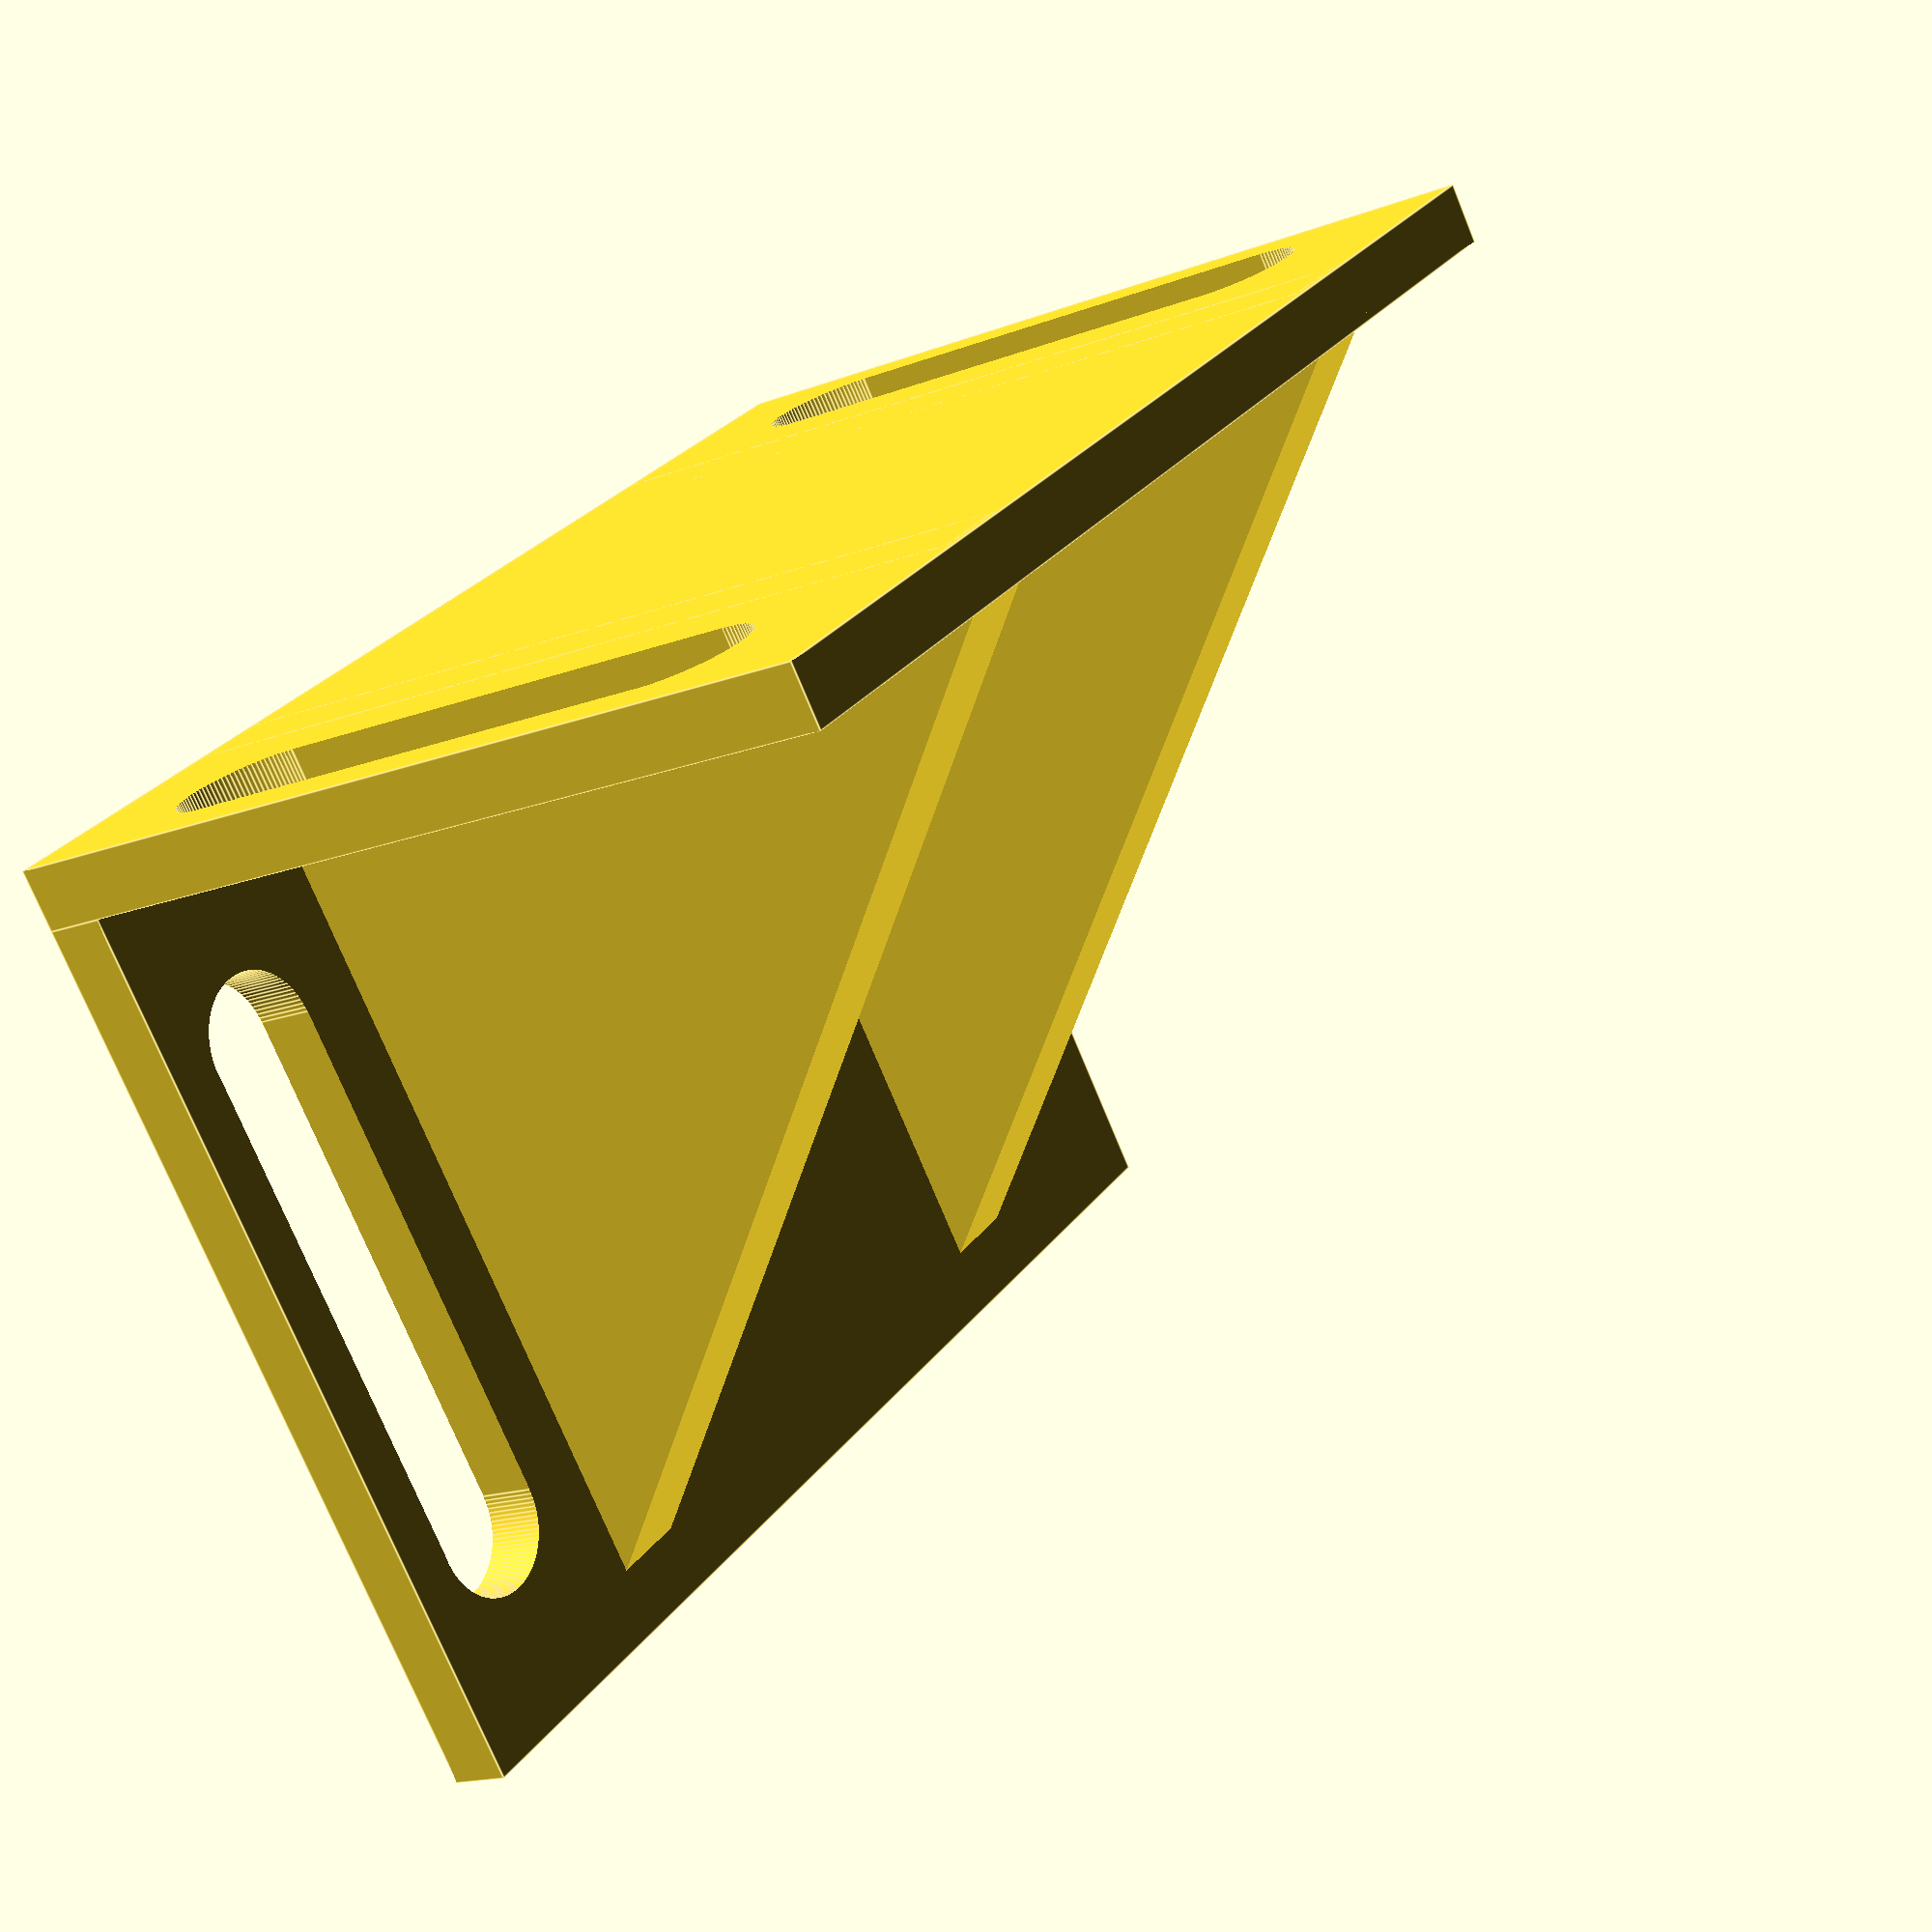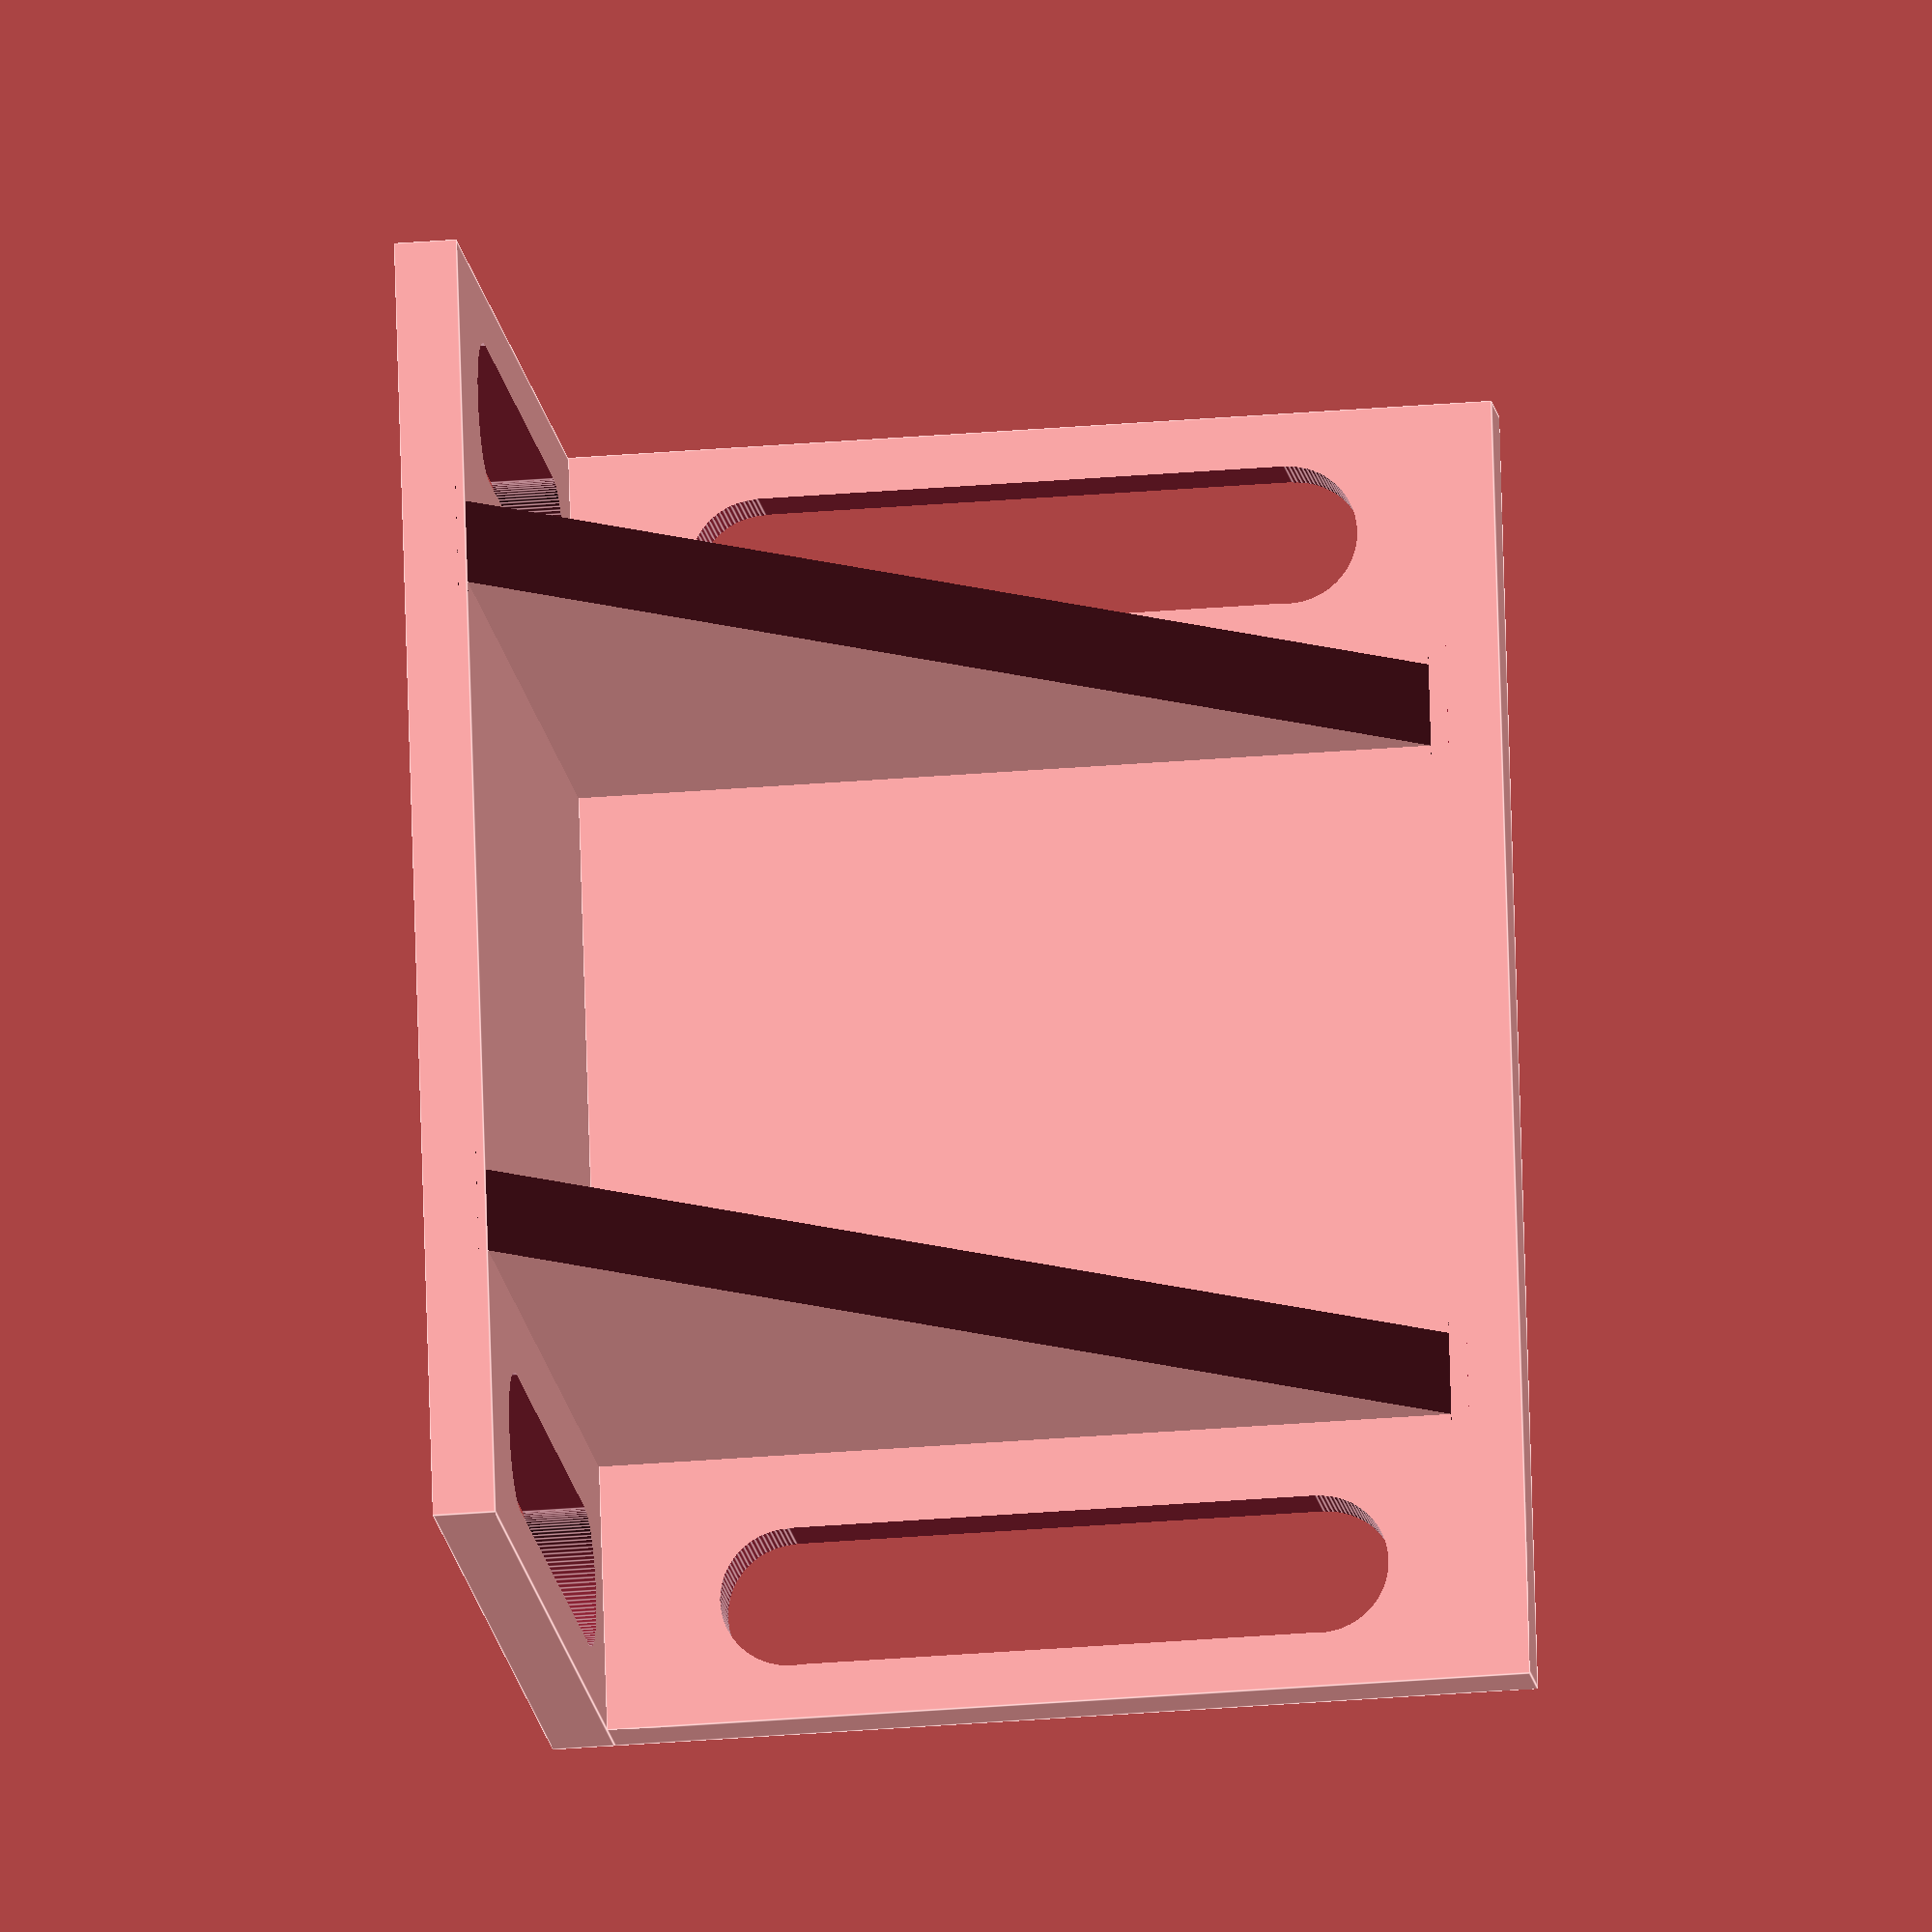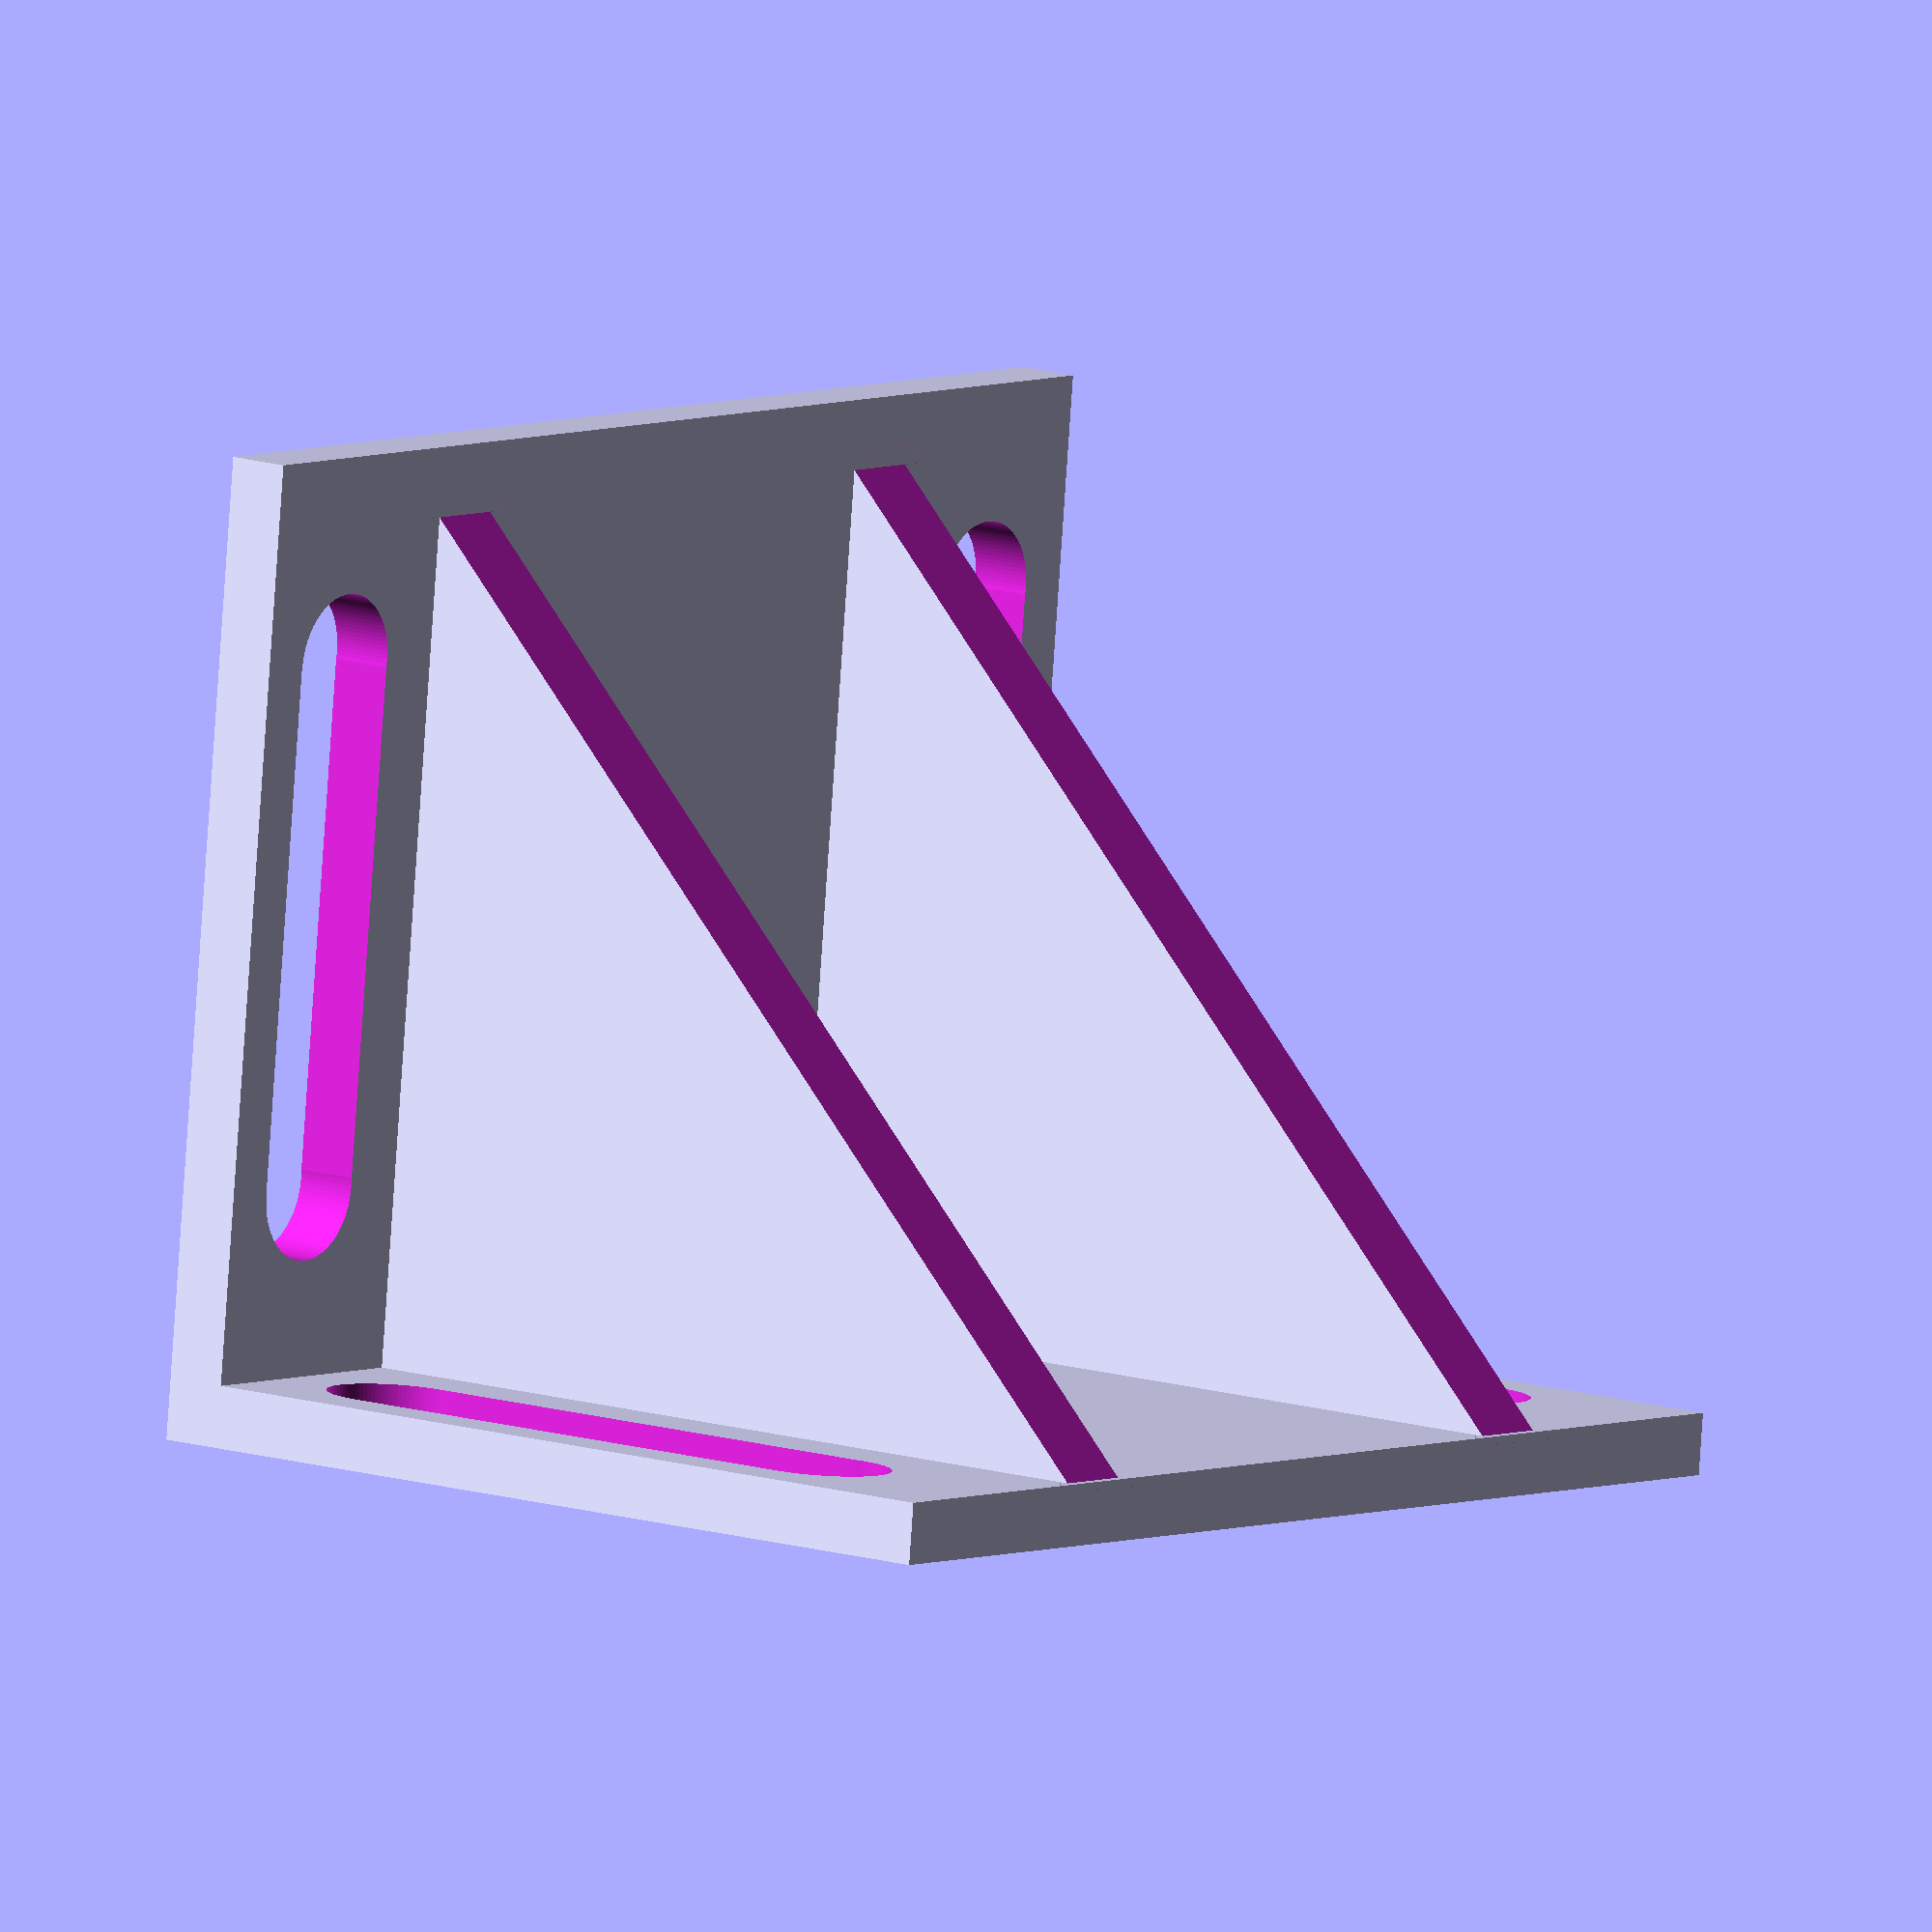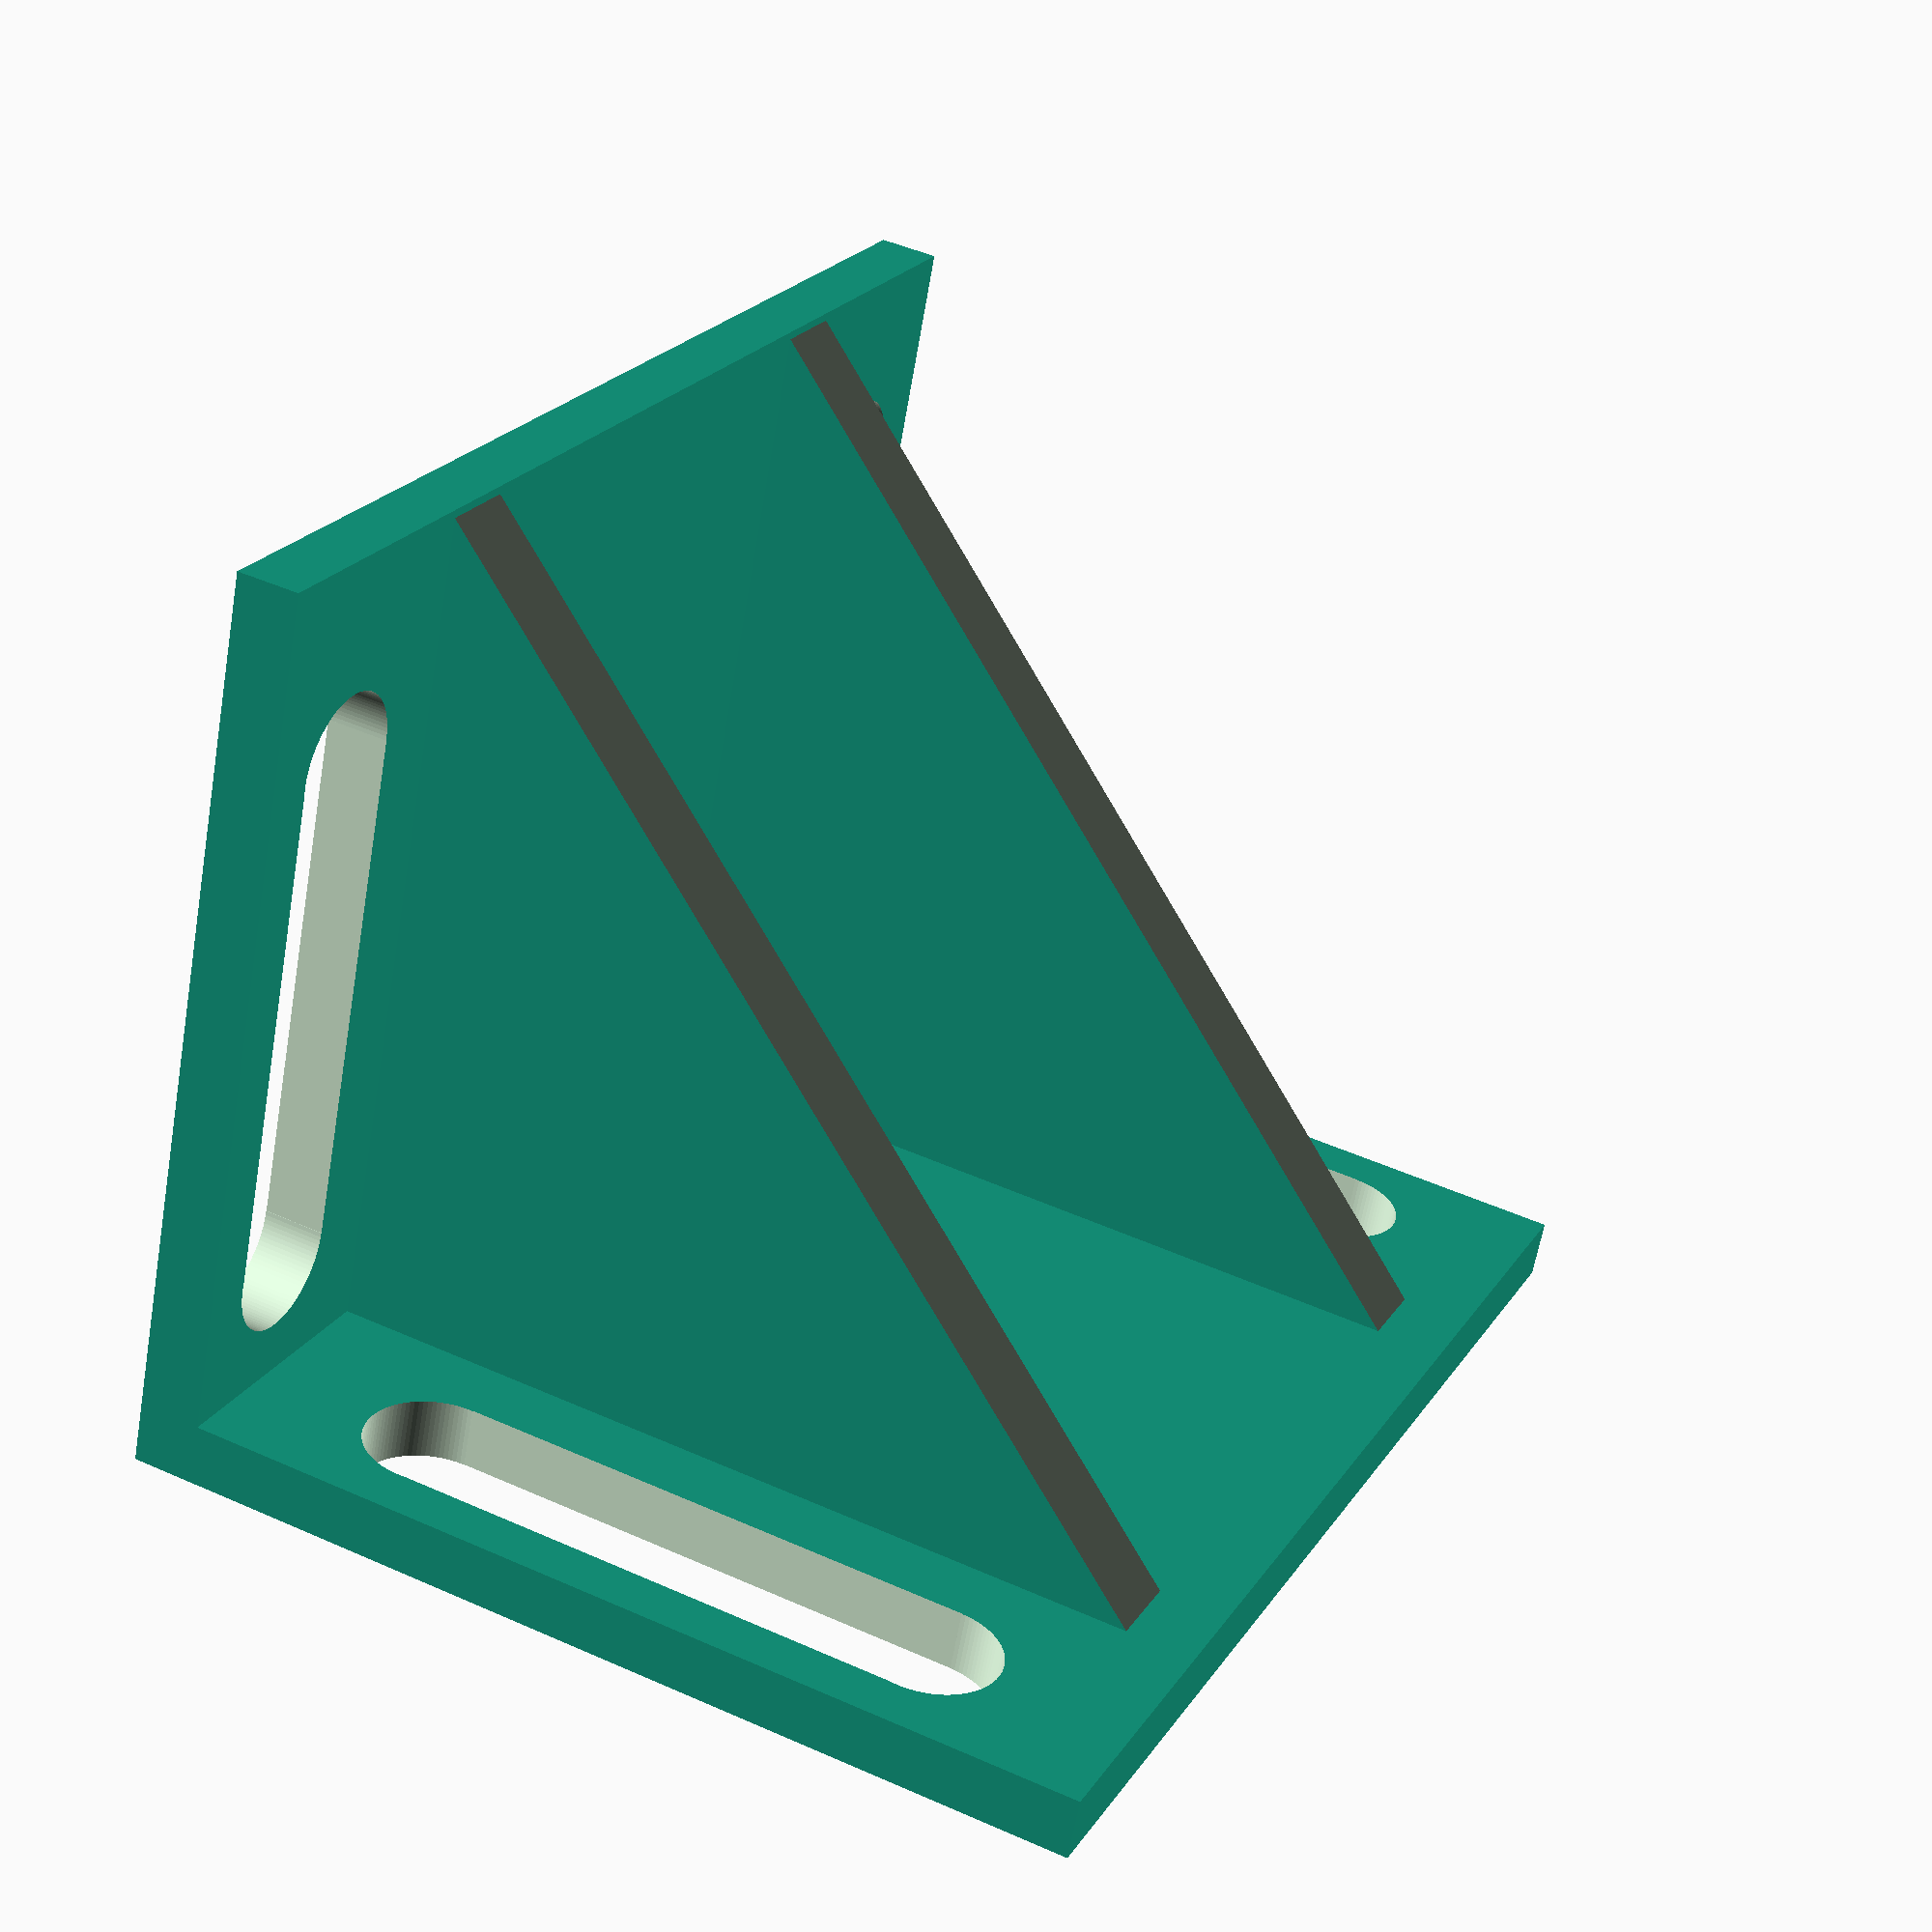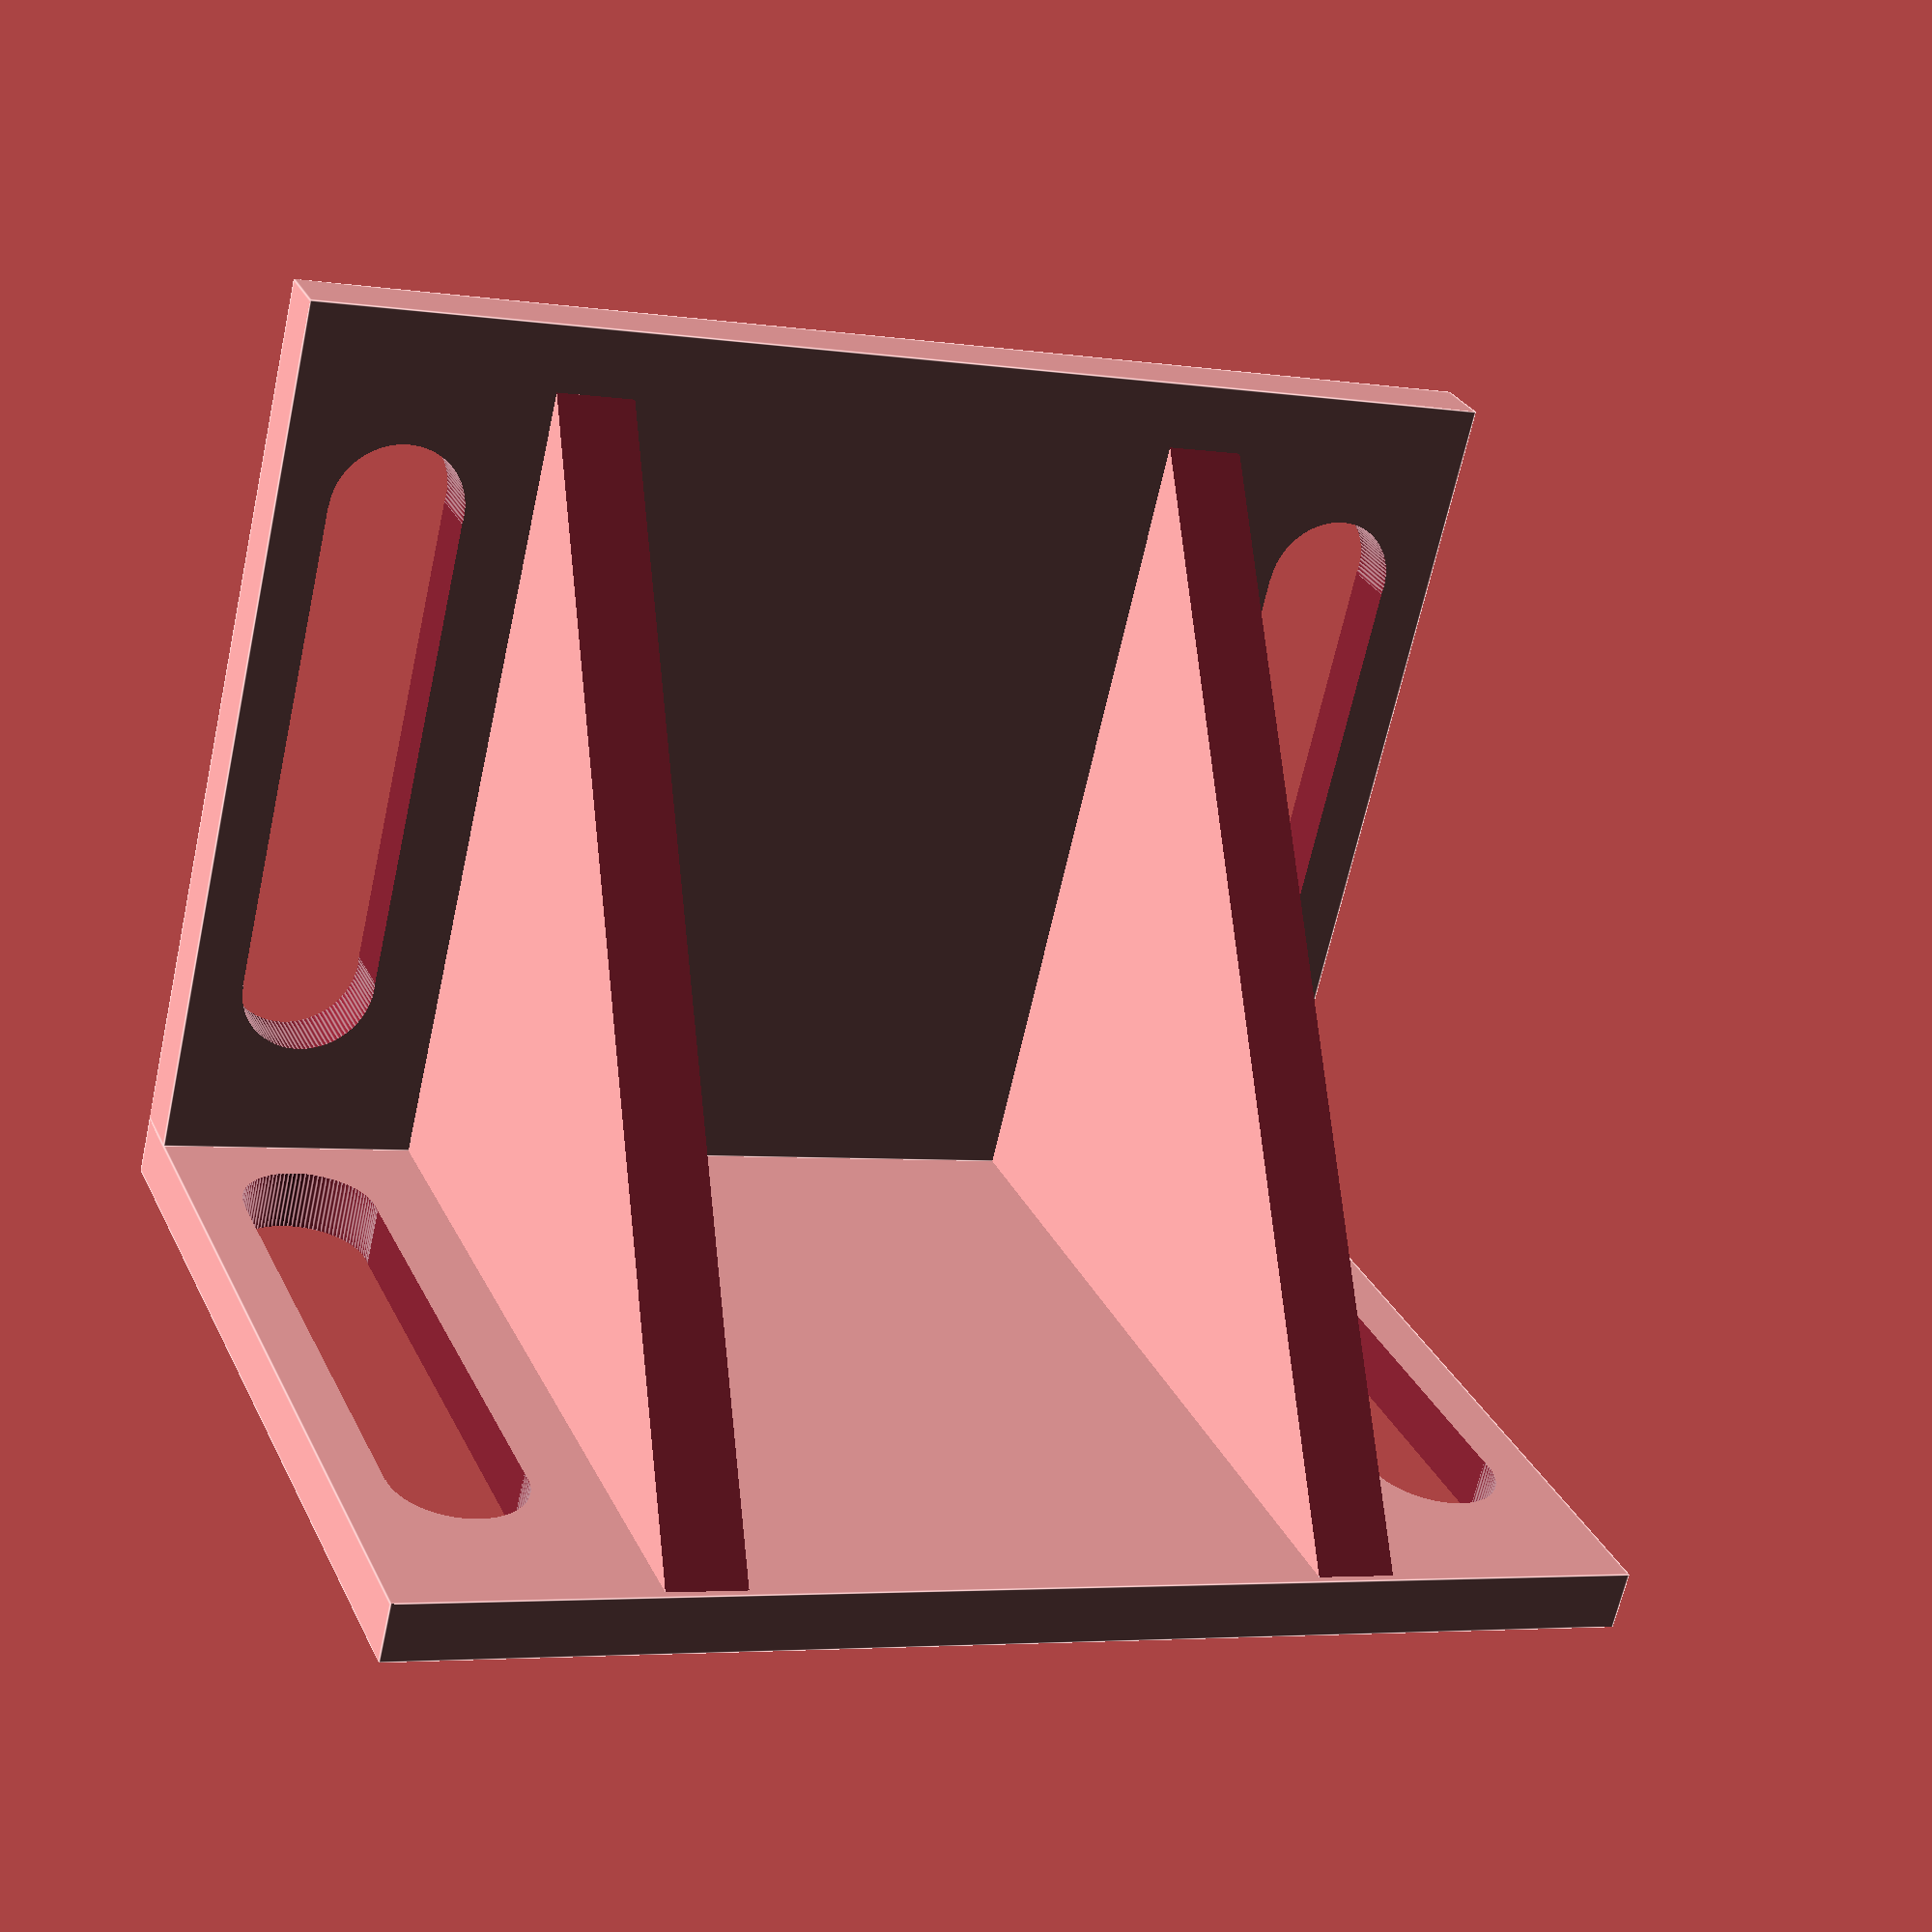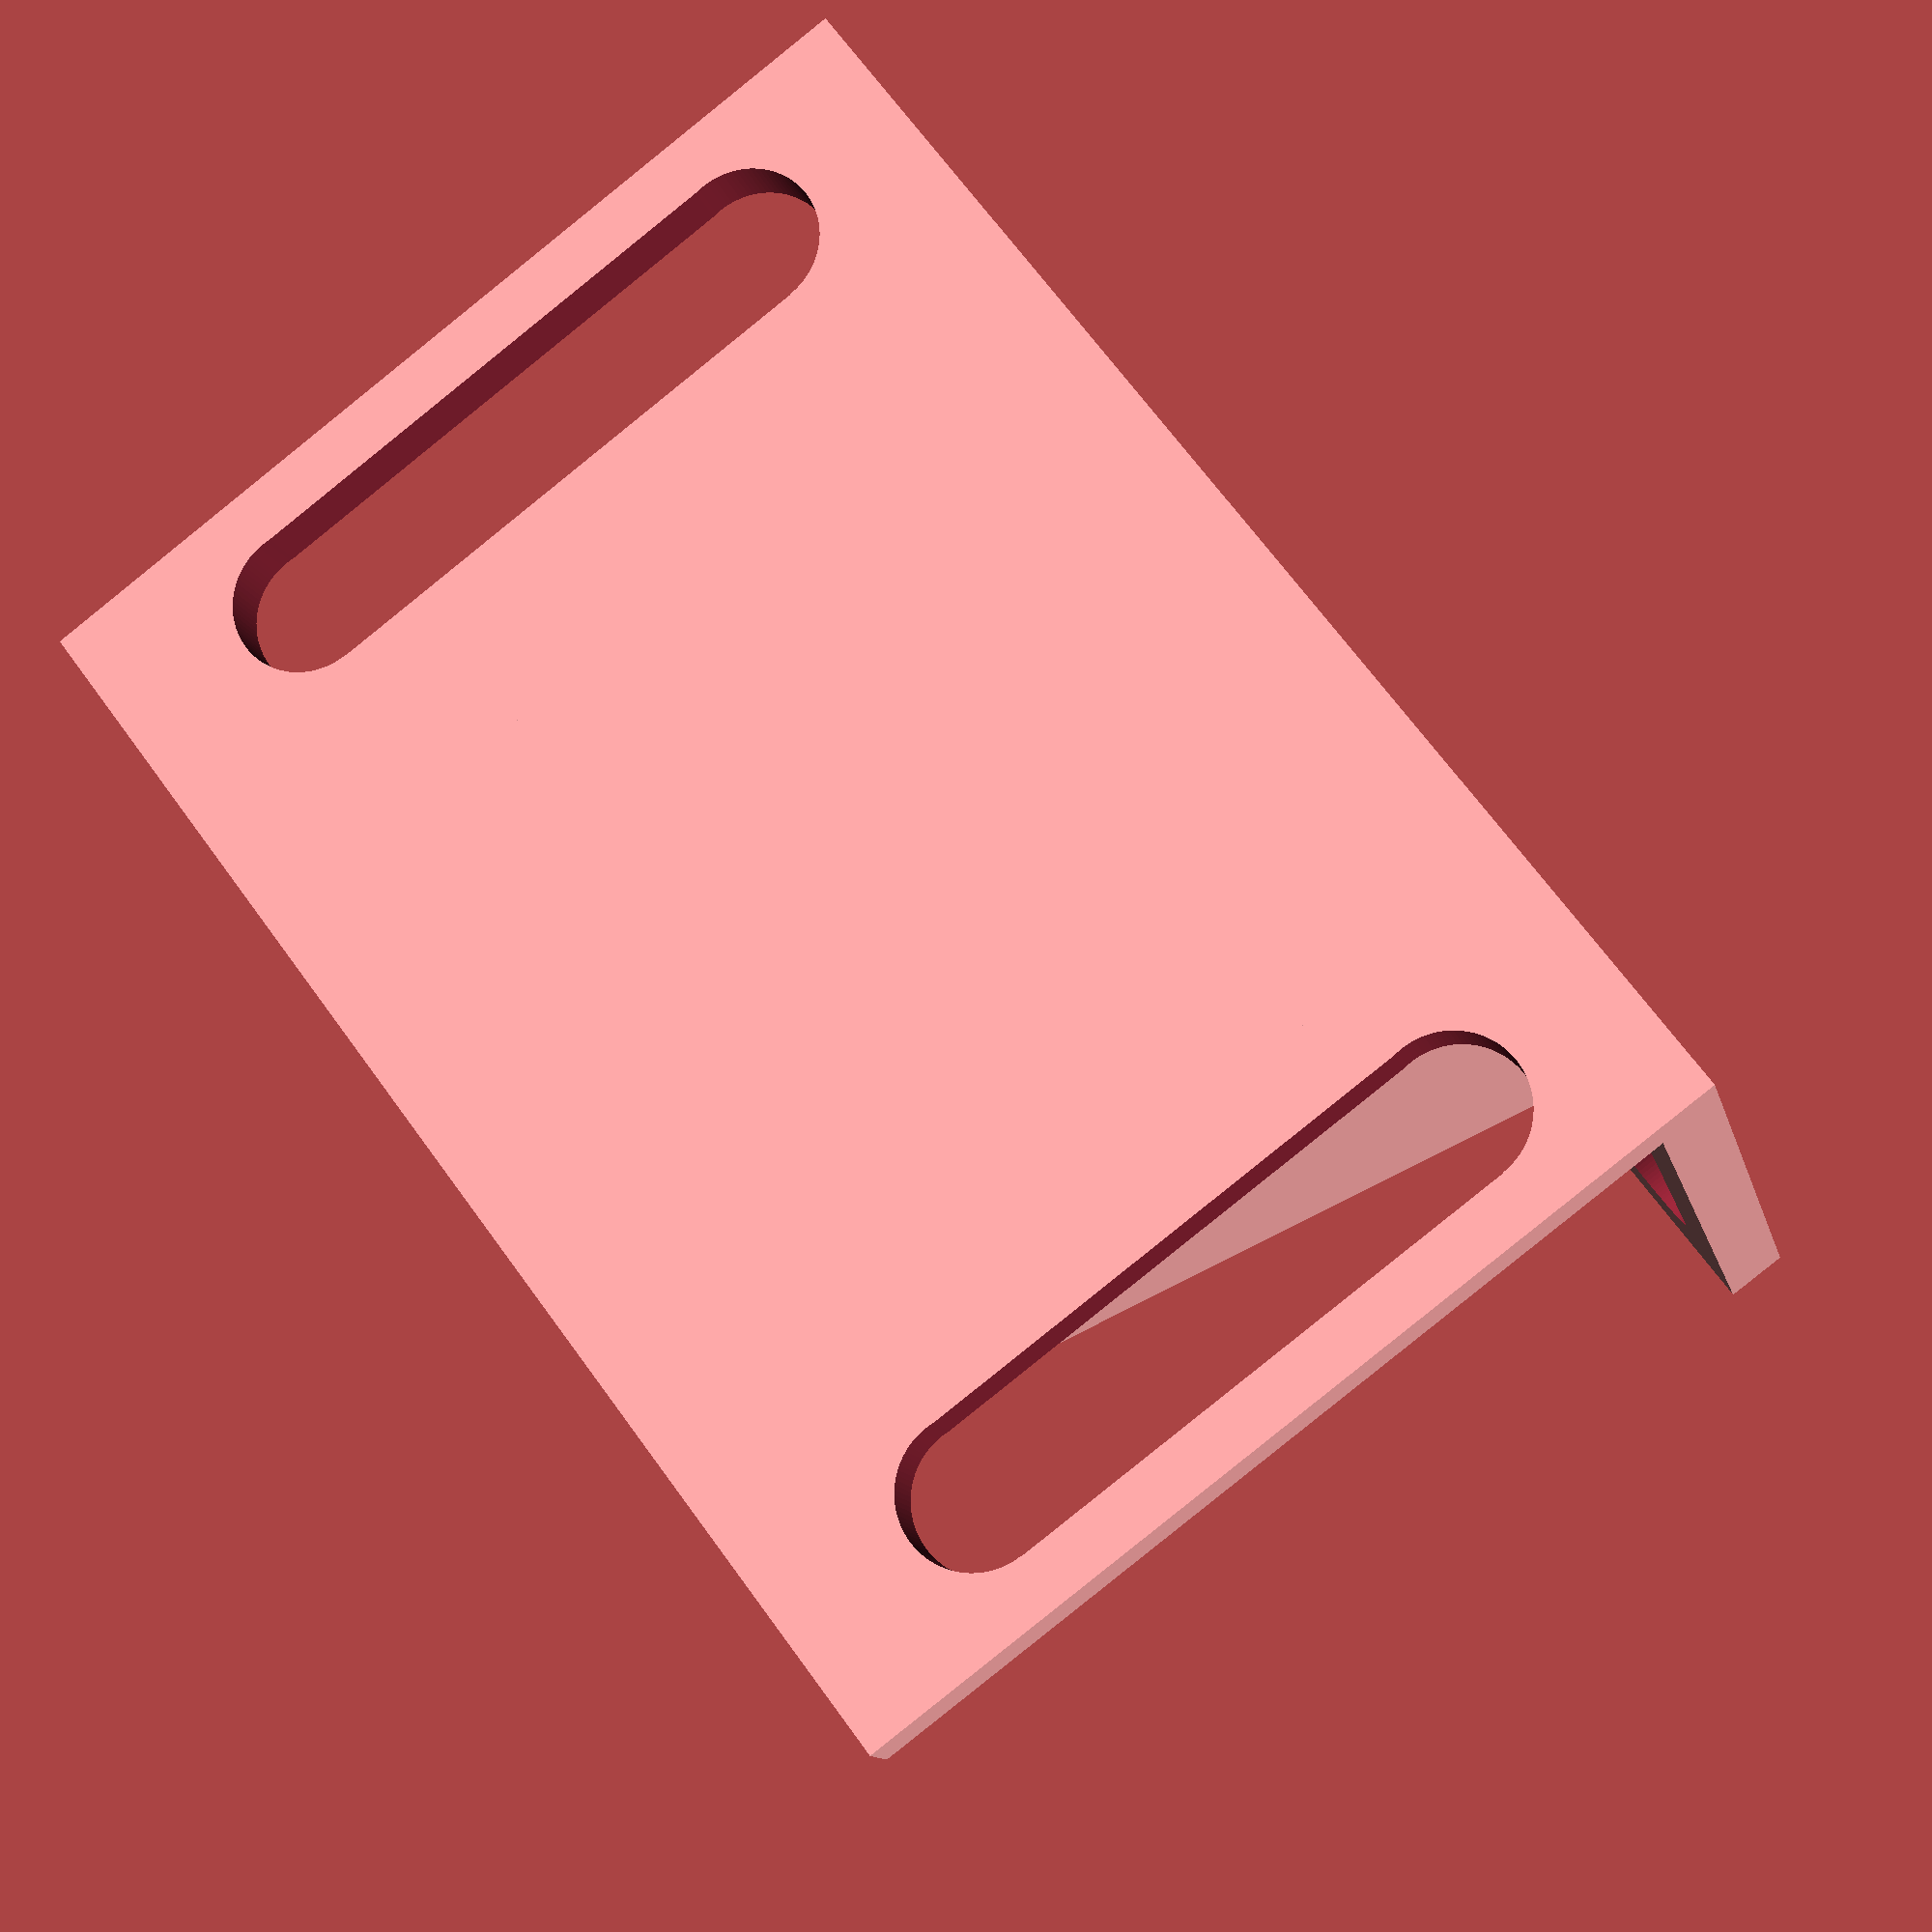
<openscad>
$fn = 100;

module slotted_base() {
    module platform () {
        translate([-3,0,0]){
            cube([19+25.4,62.8,3]);
        }
//        translate([-3,12,2]){
//            cube([19+25.4,62.8-24,3]);
//        }
    }
    
    module holes() {
        translate([6,6,-0.5]) {
            cylinder(d=6.75,h=4);}
        translate([6,50.8+6,-0.5]) {
            cylinder(d=6.75,h=4);}
        translate([6+25.4,6,-0.5]) {
            cylinder(d=6.75,h=4);}
        translate([6+25.4,50.8+6,-0.5]) {
            cylinder(d=6.75,h=4);}
        translate([6,2.65,-0.5]) {
                cube([25.4,6.75,4]); }
        translate([6,2.65+50.8,-0.5]) {
                cube([25.4,6.75,4]); }
        }
    
    difference() {
        platform();
        holes();
    }
}

translate([6,0,0]) {
    slotted_base();
}
rotate([0,-90,0]) {
    translate([3,0,-3]) {
        slotted_base();
    }
}
module brace() {
    difference() {
        translate([0,0,0]) {
            cube([44,4,44]);
        }
        translate([2,-1,45]) {
            rotate([0,45,0]) {
                cube([60,6,60]);
            }
        }
    }
}
translate([0,46,0]) {
brace();
}
translate([0,13,0]) {
brace();
}

        













</openscad>
<views>
elev=16.2 azim=52.0 roll=308.1 proj=p view=edges
elev=194.7 azim=178.3 roll=172.6 proj=o view=edges
elev=167.1 azim=96.4 roll=232.9 proj=o view=solid
elev=63.1 azim=24.9 roll=350.1 proj=p view=wireframe
elev=331.5 azim=283.5 roll=338.3 proj=p view=edges
elev=266.2 azim=69.8 roll=51.2 proj=p view=wireframe
</views>
